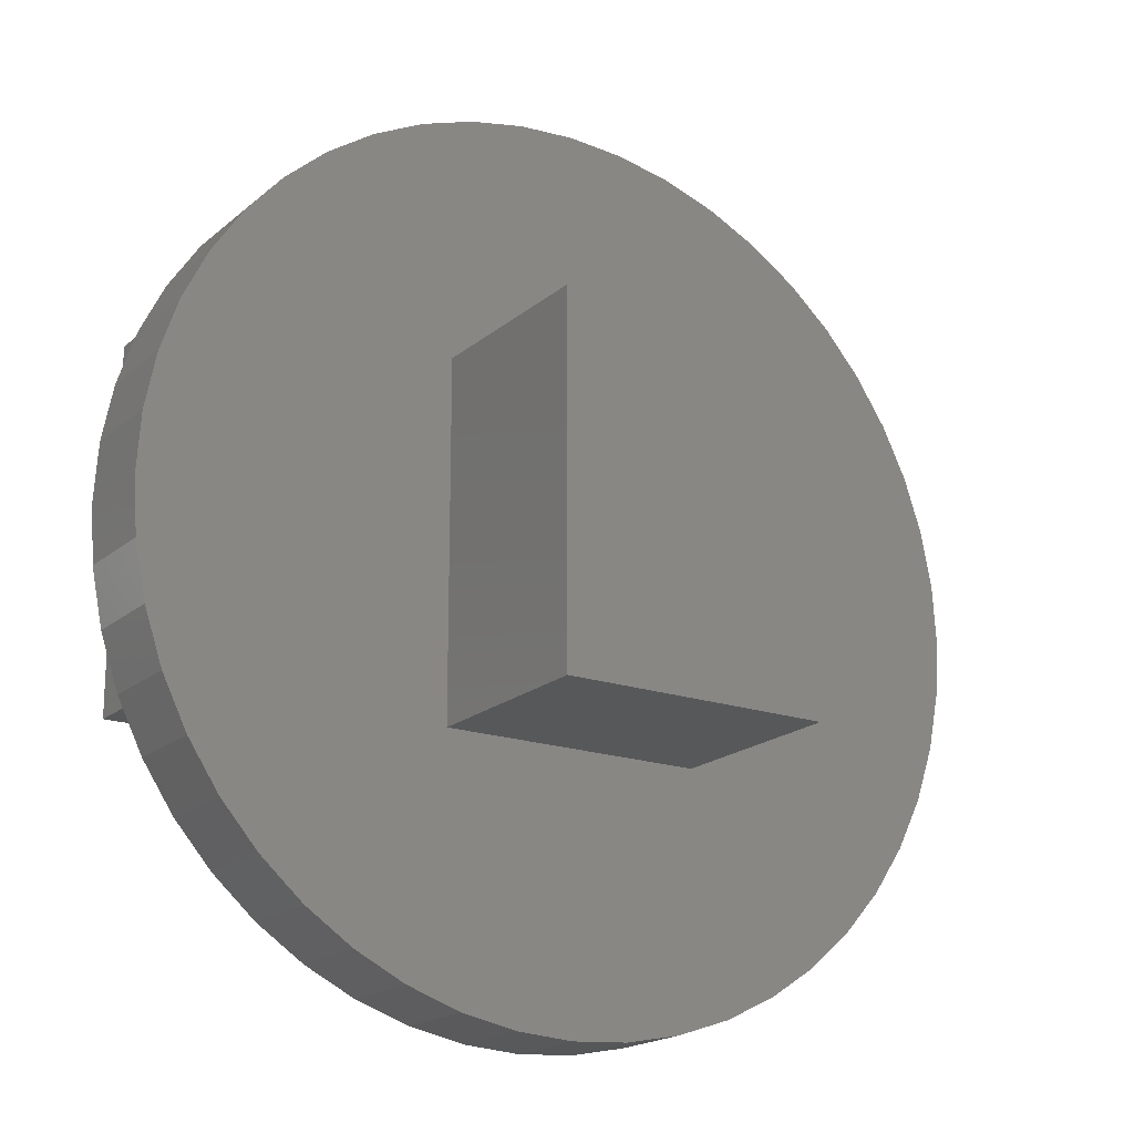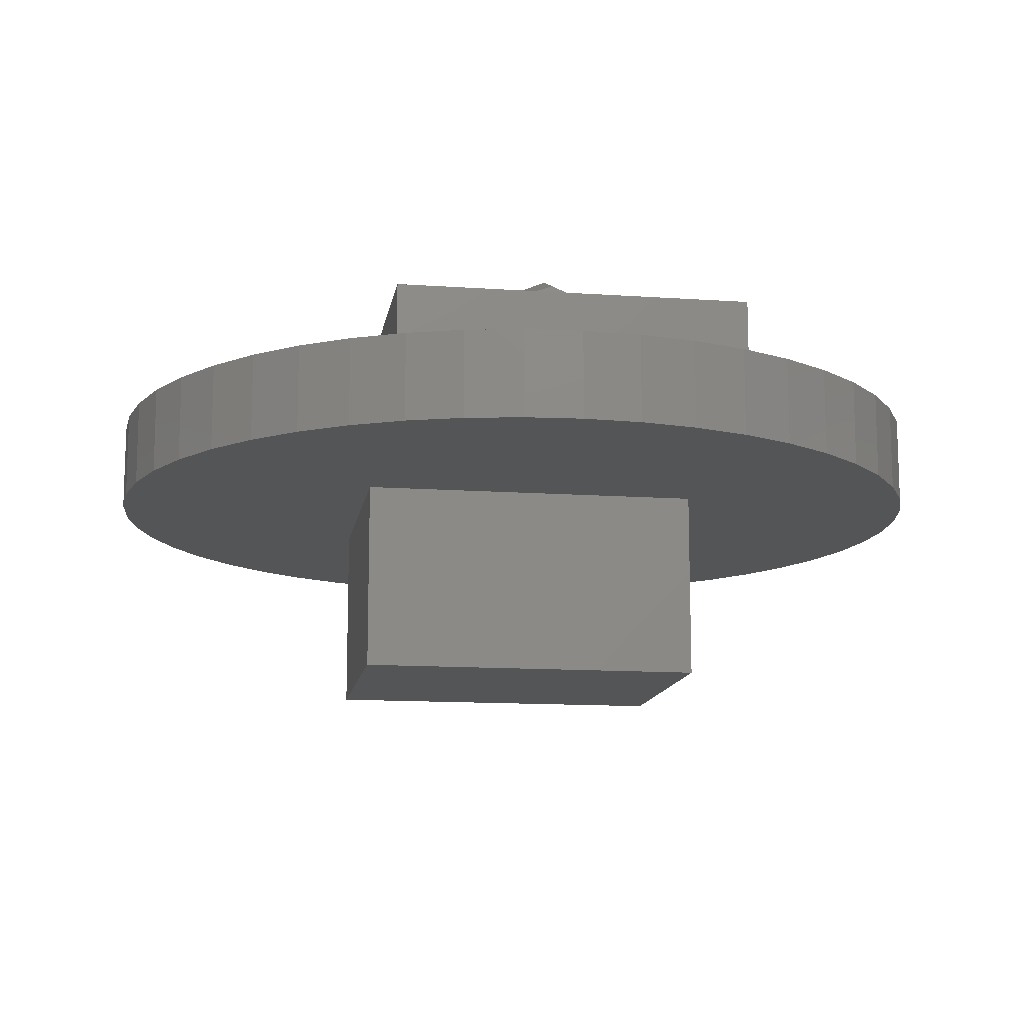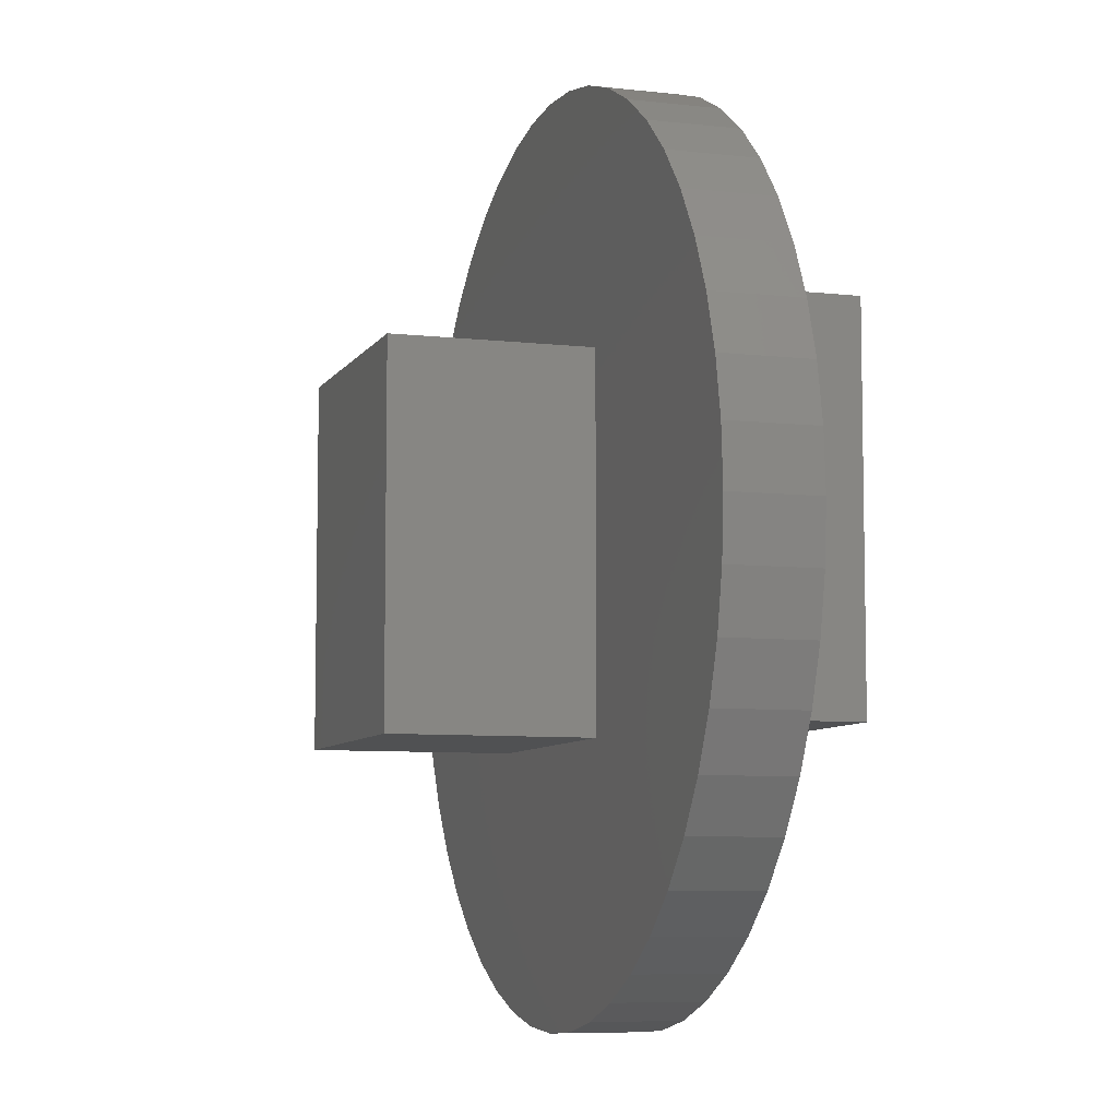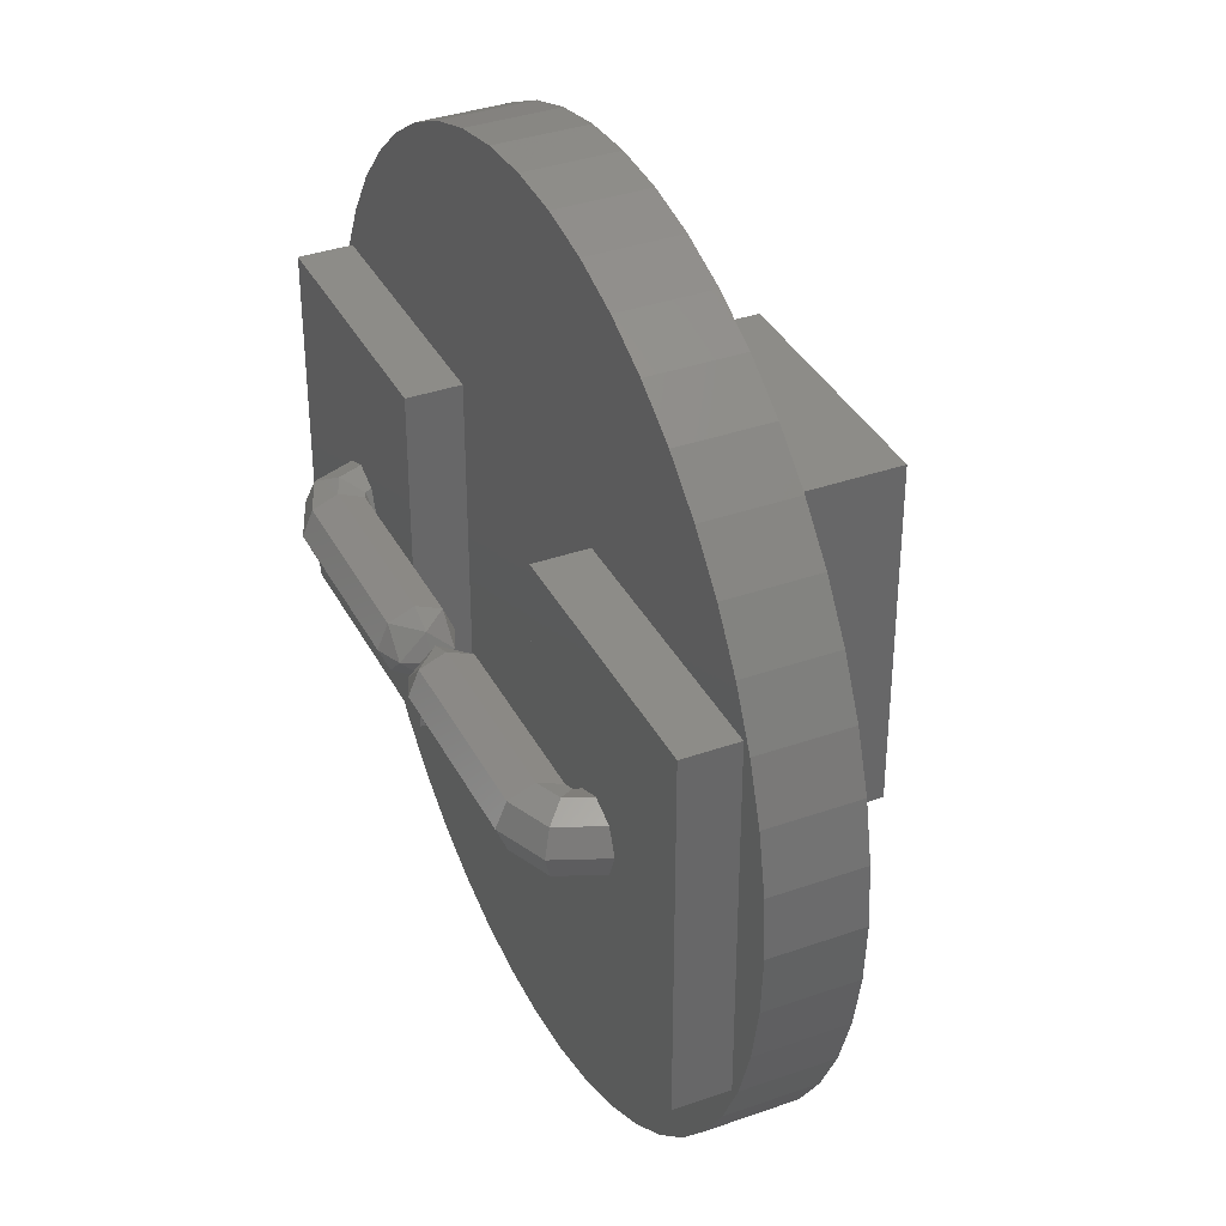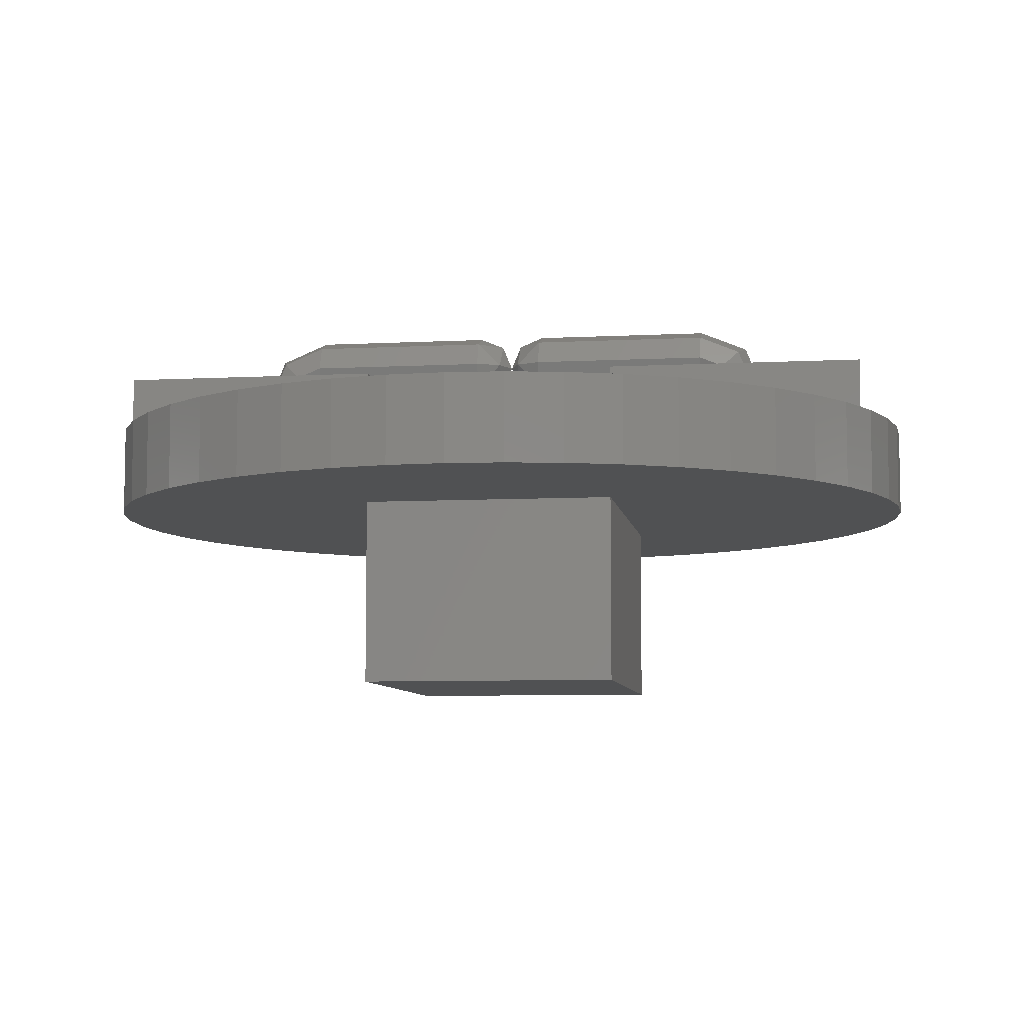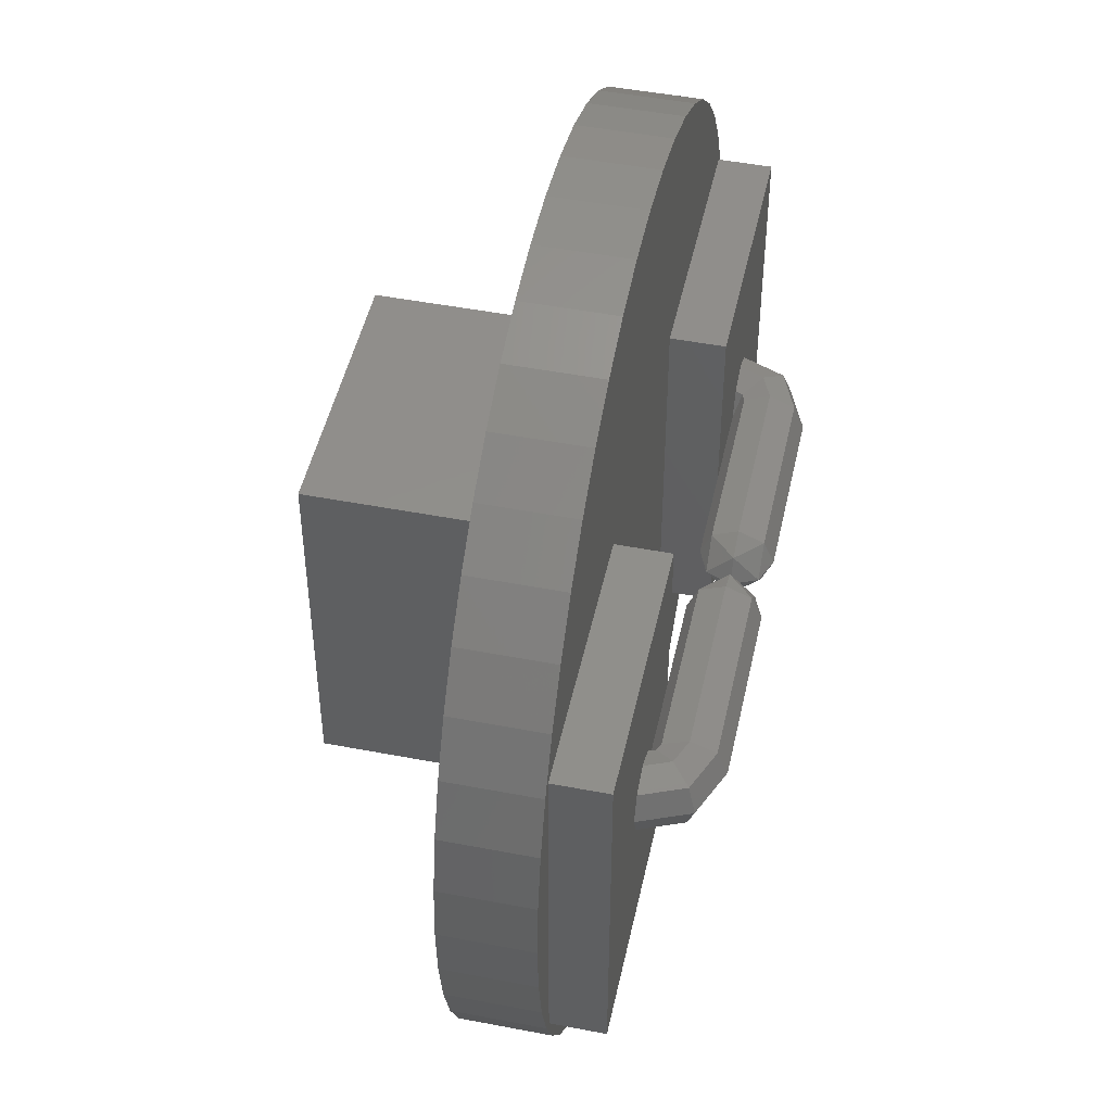
<metadata>
{"format":"stl","ext":"stl","renderer":"f3d","projection":"perspective","resolution":1024,"background":"white","views":[{"elev":-18.8,"azim":-33.2,"up":"+Z"},{"elev":-13.0,"azim":81.0,"up":"+Y"},{"elev":-7.3,"azim":71.8,"up":"+Z"},{"elev":36.4,"azim":-114.7,"up":"+Z"},{"elev":-7.3,"azim":8.5,"up":"+Y"},{"elev":47.8,"azim":102.2,"up":"+Z"}]}
</metadata>
<code>
# stl→obj: 191 verts, 342 faces
v 0 -0.4 0
v 2 -0.4 0
v 1.983 -0.4 0.261
v 1.932 -0.4 0.5176
v 1.848 -0.4 0.7654
v 1.732 -0.4 1
v 1.587 -0.4 1.218
v 1.414 -0.4 1.414
v 1.218 -0.4 1.587
v 1 -0.4 1.732
v 0.7654 -0.4 1.848
v 0.5176 -0.4 1.932
v 0.261 -0.4 1.983
v 0 -0.4 2
v -0.261 -0.4 1.983
v -0.5176 -0.4 1.932
v -0.7654 -0.4 1.848
v -1 -0.4 1.732
v -1.218 -0.4 1.587
v -1.414 -0.4 1.414
v -1.587 -0.4 1.218
v -1.732 -0.4 1
v -1.848 -0.4 0.7654
v -1.932 -0.4 0.5176
v -1.983 -0.4 0.261
v -2 -0.4 0
v -1.983 -0.4 -0.261
v -1.932 -0.4 -0.5176
v -1.848 -0.4 -0.7654
v -1.732 -0.4 -1
v -1.587 -0.4 -1.218
v -1.414 -0.4 -1.414
v -1.218 -0.4 -1.587
v -1 -0.4 -1.732
v -0.7654 -0.4 -1.848
v -0.5176 -0.4 -1.932
v -0.261 -0.4 -1.983
v 0 -0.4 -2
v 0.261 -0.4 -1.983
v 0.5176 -0.4 -1.932
v 0.7654 -0.4 -1.848
v 1 -0.4 -1.732
v 1.218 -0.4 -1.587
v 1.414 -0.4 -1.414
v 1.587 -0.4 -1.218
v 1.732 -0.4 -1
v 1.848 -0.4 -0.7654
v 1.932 -0.4 -0.5176
v 1.983 -0.4 -0.261
v 2 0 0
v 1.983 0 0.261
v 1.932 0 0.5176
v 1.848 0 0.7654
v 1.732 0 1
v 1.587 0 1.218
v 1.414 0 1.414
v 1.218 0 1.587
v 1 0 1.732
v 0.7654 0 1.848
v 0.5176 0 1.932
v 0.261 0 1.983
v 0 0 2
v -0.261 0 1.983
v -0.5176 0 1.932
v -0.7654 0 1.848
v -1 0 1.732
v -1.218 0 1.587
v -1.414 0 1.414
v -1.587 0 1.218
v -1.732 0 1
v -1.848 0 0.7654
v -1.932 0 0.5176
v -1.983 0 0.261
v -2 0 0
v -1.983 0 -0.261
v -1.932 0 -0.5176
v -1.848 0 -0.7654
v -1.732 0 -1
v -1.587 0 -1.218
v -1.414 0 -1.414
v -1.218 0 -1.587
v -1 0 -1.732
v -0.7654 0 -1.848
v -0.5176 0 -1.932
v -0.261 0 -1.983
v 0 0 -2
v 0.261 0 -1.983
v 0.5176 0 -1.932
v 0.7654 0 -1.848
v 1 0 -1.732
v 1.218 0 -1.587
v 1.414 0 -1.414
v 1.587 0 -1.218
v 1.732 0 -1
v 1.848 0 -0.7654
v 1.932 0 -0.5176
v 1.983 0 -0.261
v 0 0 0
v -0.6 -1.28 0.8
v 0.6 -1.28 -0.8
v 0.6 -1.28 0.8
v -0.6 -1.28 -0.8
v 0.6 -0.4 0.8
v -0.6 -0.4 0.8
v -0.6 -0.4 -0.8
v 0.6 -0.4 -0.8
v 0.6 0.24 0.8
v 1.8 0.24 0.8
v 1.8 0.24 -0.8
v 0.6 0.24 -0.8
v 0.6 0 0.8
v 1.8 0 0.8
v 0.6 0 -0.8
v 1.8 0 -0.8
v -1.8 0.24 0.8
v -0.6 0.24 0.8
v -0.6 0.24 -0.8
v -1.8 0.24 -0.8
v -1.8 0 0.8
v -0.6 0 0.8
v -1.8 0 -0.8
v -0.6 0 -0.8
v -1.16 0.24 -0.16
v -1.193 0.4331 -0.1131
v -1.113 0.3531 -0.16
v -1.273 0.24 -0.1131
v -1.226 0.4663 0
v -1.32 0.24 0
v -1.193 0.4331 0.1131
v -1.273 0.24 0.1131
v -1.113 0.3531 0.16
v -1.16 0.24 0.16
v -1.033 0.2731 0.1131
v -1.047 0.24 0.1131
v -1 0.24 0
v -1.047 0.24 -0.1131
v -1.033 0.2731 -0.1131
v -1 0.5131 -0.1131
v -1 0.4 -0.16
v -1 0.56 0
v -1 0.5131 0.1131
v -1 0.4 0.16
v -1 0.2869 0.1131
v -1 0.2869 -0.1131
v -0.16 0.4 -0.16
v -0.16 0.5131 -0.1131
v -0.0469 0.4 -0.1131
v -0.0469 0.5131 0
v -0.16 0.56 0
v 0 0.4 0
v -0.16 0.2869 -0.1131
v -0.0469 0.2869 0
v -0.16 0.24 0
v -0.16 0.4 0.16
v -0.16 0.5131 0.1131
v -0.0469 0.4 0.1131
v -0.16 0.2869 0.1131
v 1.16 0.24 -0.16
v 1.113 0.3531 -0.16
v 1.193 0.4331 -0.1131
v 1.273 0.24 -0.1131
v 1.226 0.4663 0
v 1.32 0.24 0
v 1.193 0.4331 0.1131
v 1.273 0.24 0.1131
v 1.113 0.3531 0.16
v 1.16 0.24 0.16
v 1.033 0.2731 0.1131
v 1.047 0.24 0.1131
v 1 0.24 0
v 1.033 0.2731 -0.1131
v 1.047 0.24 -0.1131
v 1 0.4 -0.16
v 1 0.5131 -0.1131
v 1 0.56 0
v 1 0.5131 0.1131
v 1 0.4 0.16
v 1 0.2869 0.1131
v 1 0.2869 -0.1131
v 0.16 0.4 -0.16
v 0.0469 0.4 -0.1131
v 0.16 0.5131 -0.1131
v 0.0469 0.5131 0
v 0.16 0.56 0
v 0.16 0.2869 -0.1131
v 0.0469 0.2869 0
v 0.16 0.24 0
v 0.16 0.4 0.16
v 0.16 0.5131 0.1131
v 0.0469 0.4 0.1131
v 0.16 0.2869 0.1131
f 1 2 3
f 1 3 4
f 1 4 5
f 1 5 6
f 1 6 7
f 1 7 8
f 1 8 9
f 1 9 10
f 1 10 11
f 1 11 12
f 1 12 13
f 1 13 14
f 1 14 15
f 1 15 16
f 1 16 17
f 1 17 18
f 1 18 19
f 1 19 20
f 1 20 21
f 1 21 22
f 1 22 23
f 1 23 24
f 1 24 25
f 1 25 26
f 1 26 27
f 1 27 28
f 1 28 29
f 1 29 30
f 1 30 31
f 1 31 32
f 1 32 33
f 1 33 34
f 1 34 35
f 1 35 36
f 1 36 37
f 1 37 38
f 1 38 39
f 1 39 40
f 1 40 41
f 1 41 42
f 1 42 43
f 1 43 44
f 1 44 45
f 1 45 46
f 1 46 47
f 1 47 48
f 1 48 49
f 1 49 2
f 3 2 50
f 50 51 3
f 4 3 51
f 51 52 4
f 5 4 52
f 52 53 5
f 6 5 53
f 53 54 6
f 7 6 54
f 54 55 7
f 8 7 55
f 55 56 8
f 9 8 56
f 56 57 9
f 10 9 57
f 57 58 10
f 11 10 58
f 58 59 11
f 12 11 59
f 59 60 12
f 13 12 60
f 60 61 13
f 14 13 61
f 61 62 14
f 15 14 62
f 62 63 15
f 16 15 63
f 63 64 16
f 17 16 64
f 64 65 17
f 18 17 65
f 65 66 18
f 19 18 66
f 66 67 19
f 20 19 67
f 67 68 20
f 21 20 68
f 68 69 21
f 22 21 69
f 69 70 22
f 23 22 70
f 70 71 23
f 24 23 71
f 71 72 24
f 25 24 72
f 72 73 25
f 26 25 73
f 73 74 26
f 27 26 74
f 74 75 27
f 28 27 75
f 75 76 28
f 29 28 76
f 76 77 29
f 30 29 77
f 77 78 30
f 31 30 78
f 78 79 31
f 32 31 79
f 79 80 32
f 33 32 80
f 80 81 33
f 34 33 81
f 81 82 34
f 35 34 82
f 82 83 35
f 36 35 83
f 83 84 36
f 37 36 84
f 84 85 37
f 38 37 85
f 85 86 38
f 39 38 86
f 86 87 39
f 40 39 87
f 87 88 40
f 41 40 88
f 88 89 41
f 42 41 89
f 89 90 42
f 43 42 90
f 90 91 43
f 44 43 91
f 91 92 44
f 45 44 92
f 92 93 45
f 46 45 93
f 93 94 46
f 47 46 94
f 94 95 47
f 48 47 95
f 95 96 48
f 49 48 96
f 96 97 49
f 2 49 97
f 97 50 2
f 98 51 50
f 98 52 51
f 98 53 52
f 98 54 53
f 98 55 54
f 98 56 55
f 98 57 56
f 98 58 57
f 98 59 58
f 98 60 59
f 98 61 60
f 98 62 61
f 98 63 62
f 98 64 63
f 98 65 64
f 98 66 65
f 98 67 66
f 98 68 67
f 98 69 68
f 98 70 69
f 98 71 70
f 98 72 71
f 98 73 72
f 98 74 73
f 98 75 74
f 98 76 75
f 98 77 76
f 98 78 77
f 98 79 78
f 98 80 79
f 98 81 80
f 98 82 81
f 98 83 82
f 98 84 83
f 98 85 84
f 98 86 85
f 98 87 86
f 98 88 87
f 98 89 88
f 98 90 89
f 98 91 90
f 98 92 91
f 98 93 92
f 98 94 93
f 98 95 94
f 98 96 95
f 98 97 96
f 98 50 97
f 99 100 101
f 100 99 102
f 99 103 104
f 103 99 101
f 102 104 105
f 104 102 99
f 100 105 106
f 105 100 102
f 101 106 103
f 106 101 100
f 107 108 109
f 109 110 107
f 107 111 112
f 112 108 107
f 110 113 111
f 111 107 110
f 109 114 113
f 113 110 109
f 108 112 114
f 114 109 108
f 115 116 117
f 117 118 115
f 115 119 120
f 120 116 115
f 118 121 119
f 119 115 118
f 117 122 121
f 121 118 117
f 116 120 122
f 122 117 116
f 123 124 125
f 124 123 126
f 126 127 124
f 127 126 128
f 128 129 127
f 129 128 130
f 130 131 129
f 131 130 132
f 132 133 131
f 133 132 134
f 134 135 133
f 135 136 137
f 136 125 137
f 125 136 123
f 125 138 139
f 138 125 124
f 124 140 138
f 140 124 127
f 127 141 140
f 141 127 129
f 129 142 141
f 142 129 131
f 131 143 142
f 143 131 133
f 133 135 143
f 135 137 144
f 137 139 144
f 139 137 125
f 145 146 147
f 148 146 149
f 147 146 148
f 150 147 148
f 145 151 147
f 152 151 153
f 147 151 152
f 150 147 152
f 154 155 156
f 148 155 149
f 156 155 148
f 150 156 148
f 154 157 156
f 152 157 153
f 156 157 152
f 150 156 152
f 146 145 139
f 139 138 146
f 149 146 138
f 138 140 149
f 155 149 140
f 140 141 155
f 154 155 141
f 141 142 154
f 157 154 142
f 142 143 157
f 153 157 143
f 143 135 153
f 151 153 135
f 135 144 151
f 145 151 144
f 144 139 145
f 158 159 160
f 160 161 158
f 161 160 162
f 162 163 161
f 163 162 164
f 164 165 163
f 165 164 166
f 166 167 165
f 167 166 168
f 168 169 167
f 169 168 170
f 170 171 172
f 172 171 159
f 159 158 172
f 159 173 174
f 174 160 159
f 160 174 175
f 175 162 160
f 162 175 176
f 176 164 162
f 164 176 177
f 177 166 164
f 166 177 178
f 178 168 166
f 168 178 170
f 170 179 171
f 171 179 173
f 173 159 171
f 180 181 182
f 183 184 182
f 181 183 182
f 150 183 181
f 180 185 181
f 186 185 187
f 181 185 186
f 150 181 186
f 188 189 190
f 183 189 184
f 190 189 183
f 150 190 183
f 188 190 191
f 186 187 191
f 190 186 191
f 150 186 190
f 182 173 180
f 173 182 174
f 184 174 182
f 174 184 175
f 189 175 184
f 175 189 176
f 188 176 189
f 176 188 177
f 191 177 188
f 177 191 178
f 187 178 191
f 178 187 170
f 185 170 187
f 170 185 179
f 180 179 185
f 179 180 173

</code>
